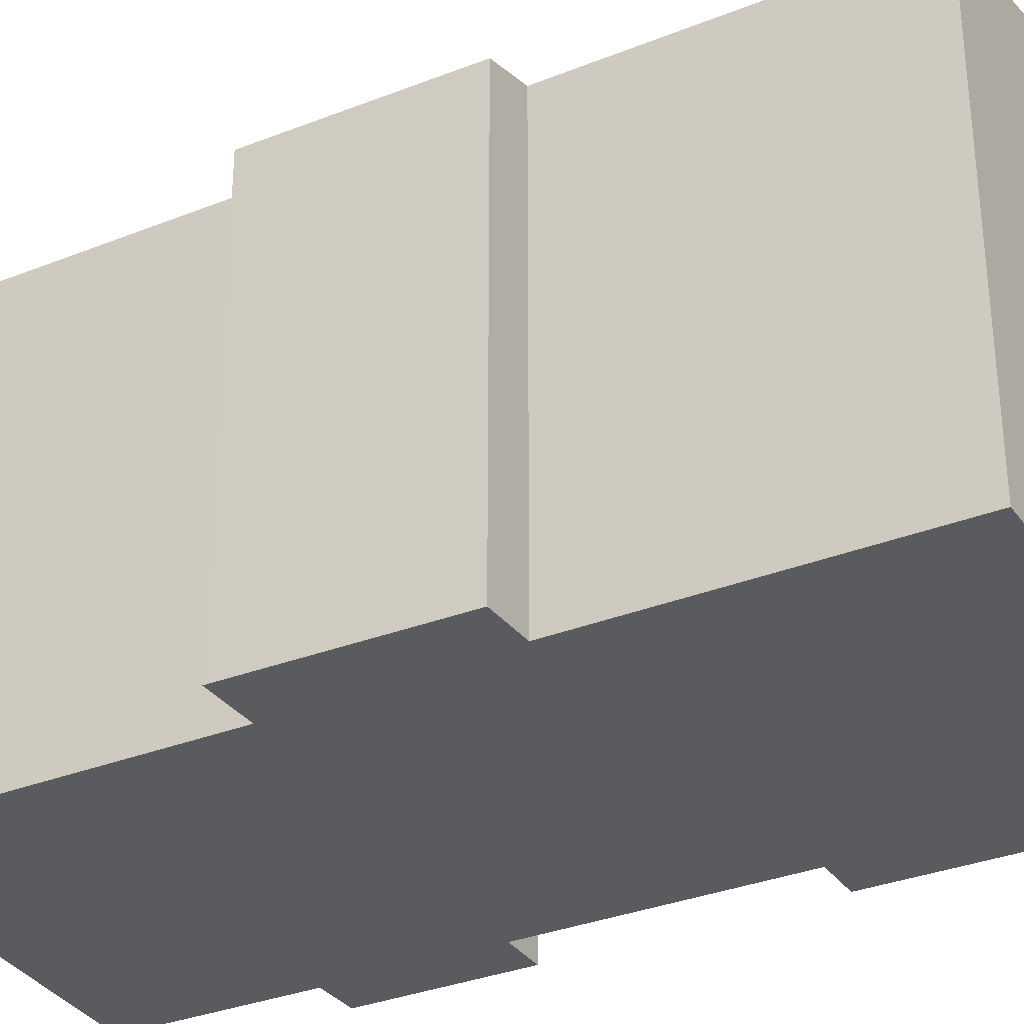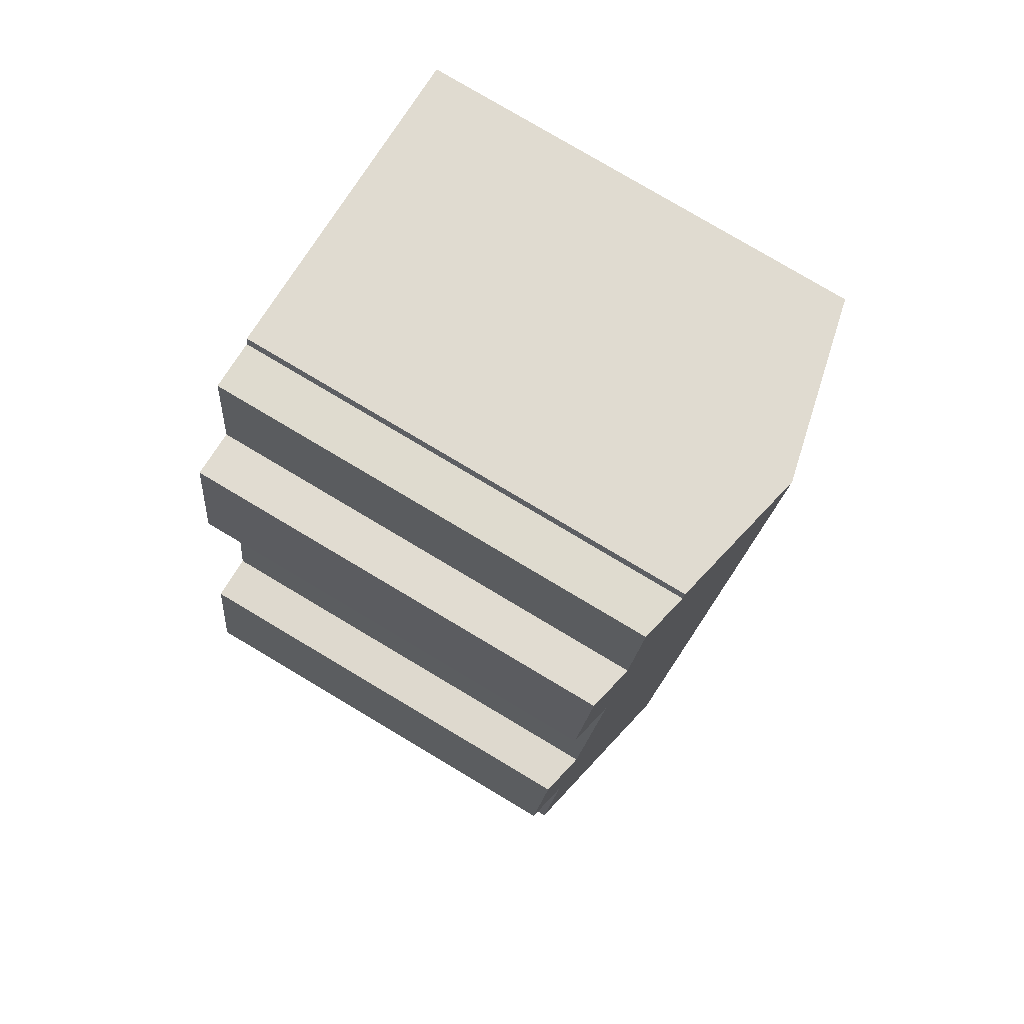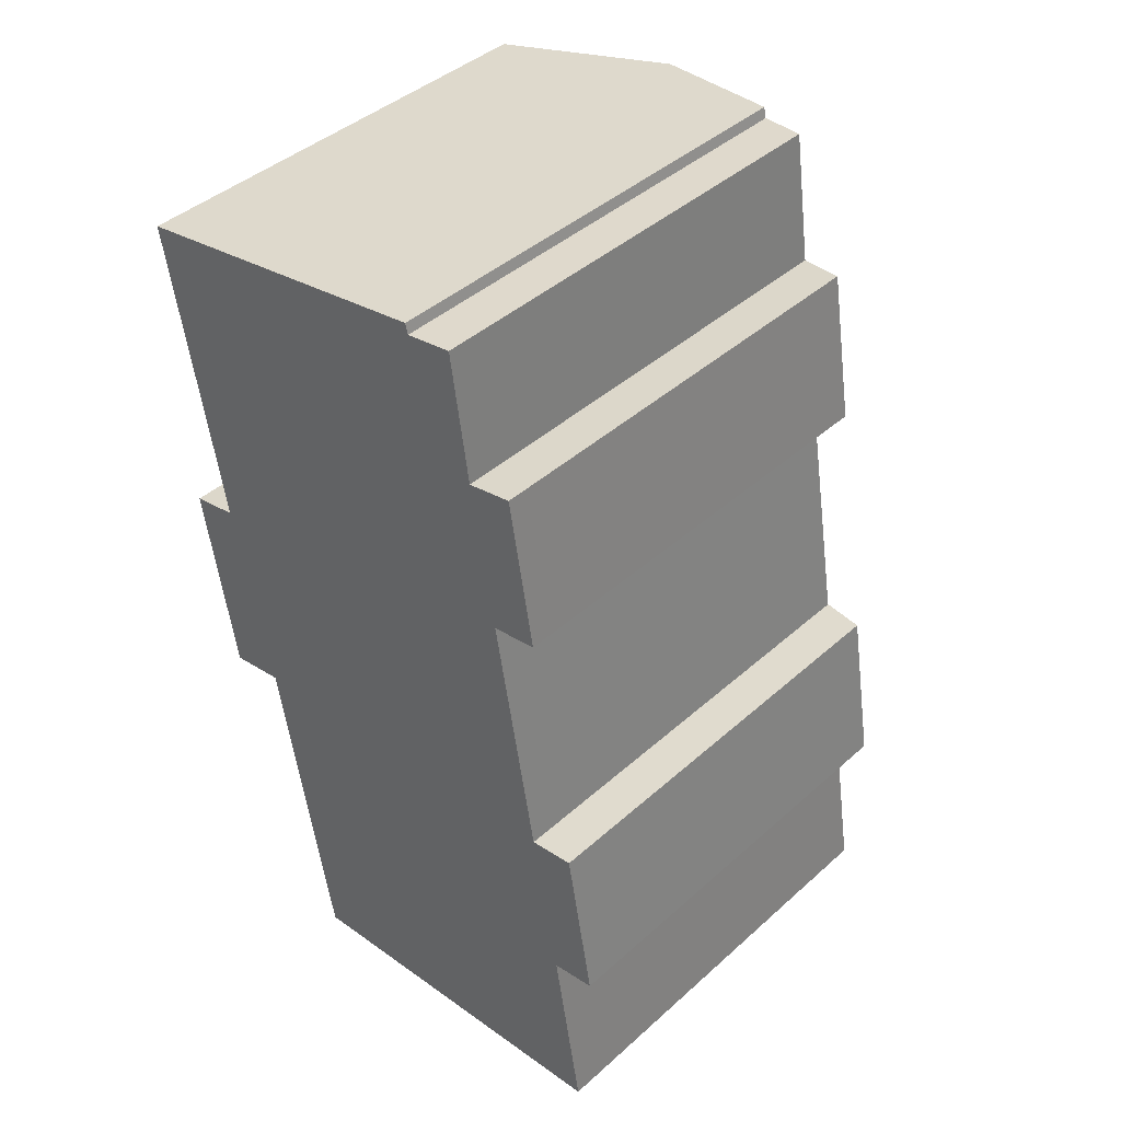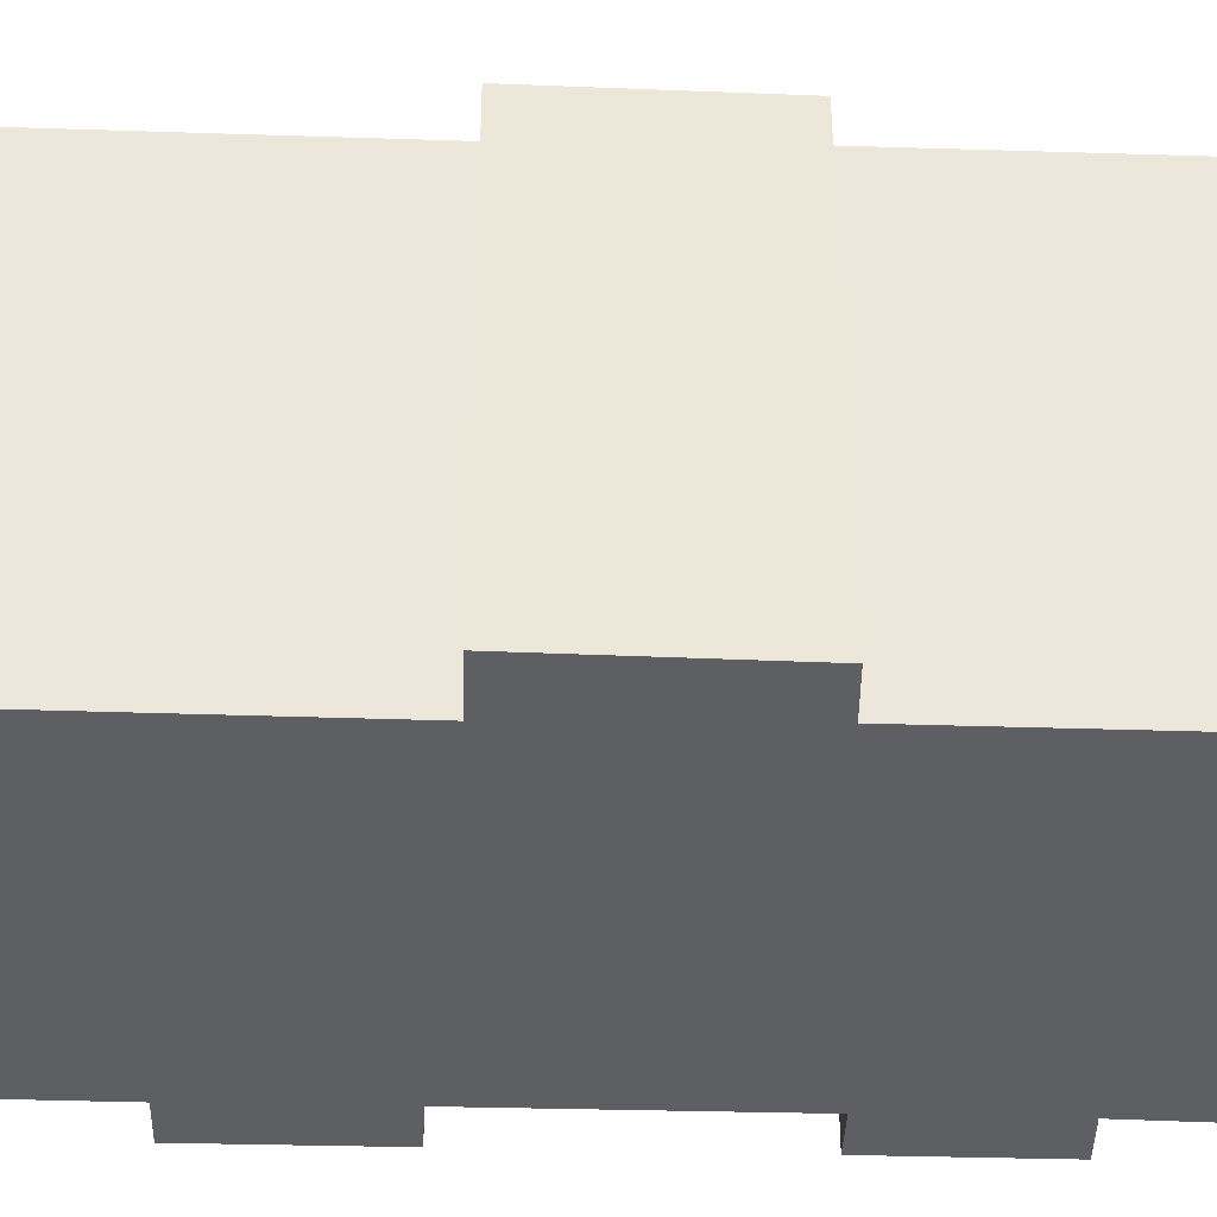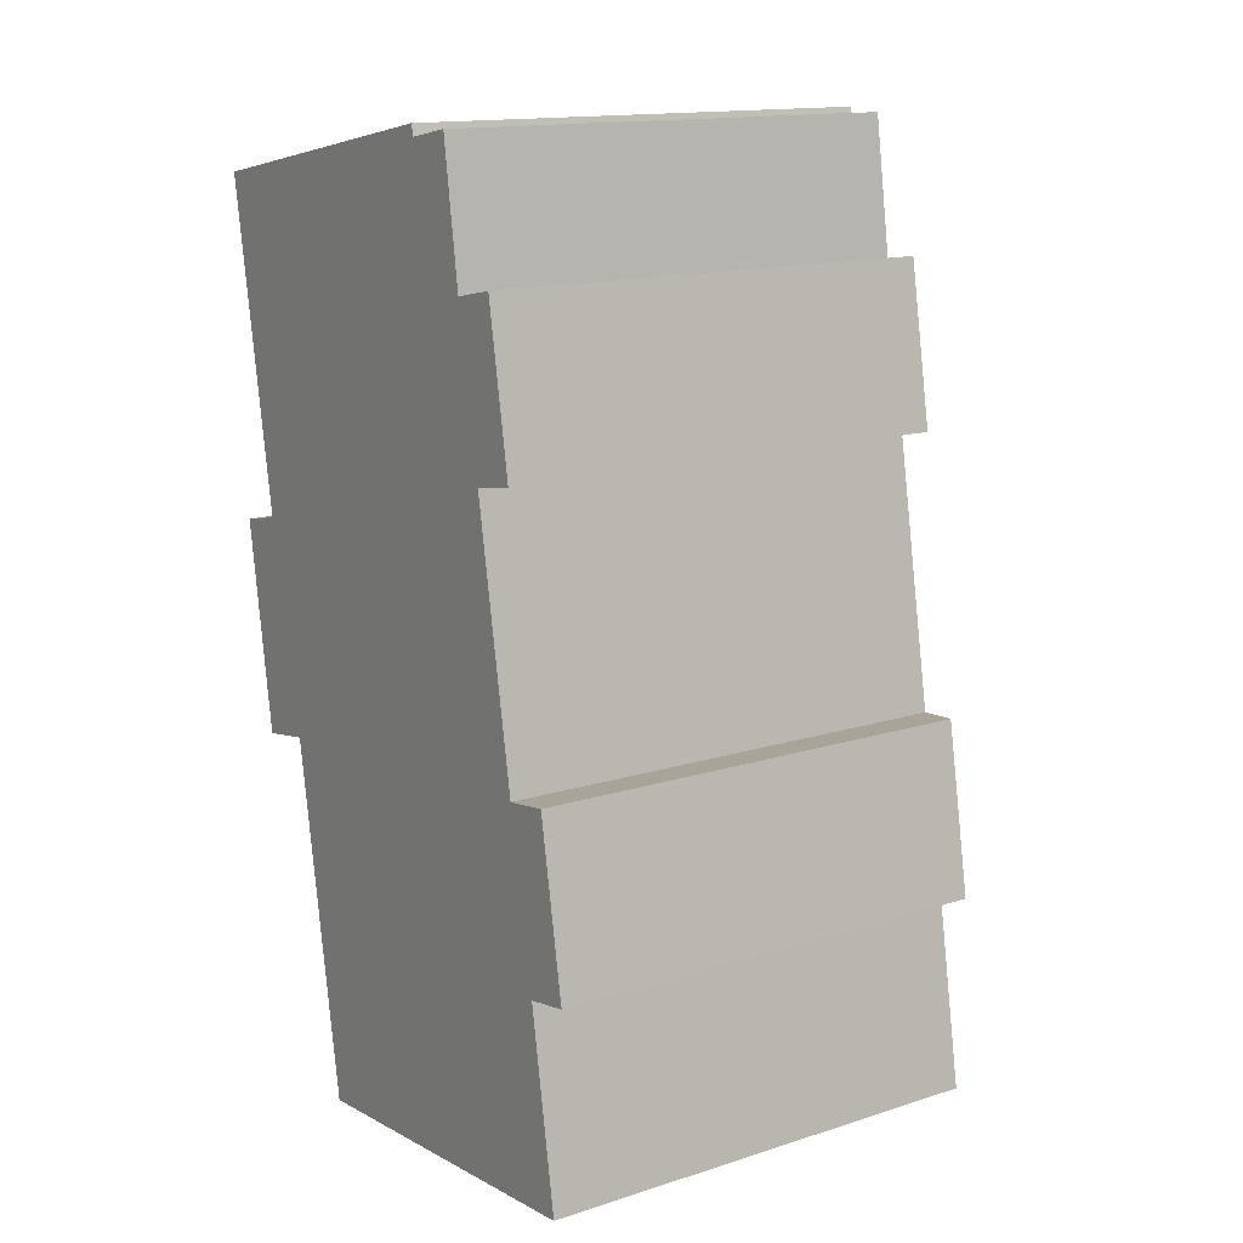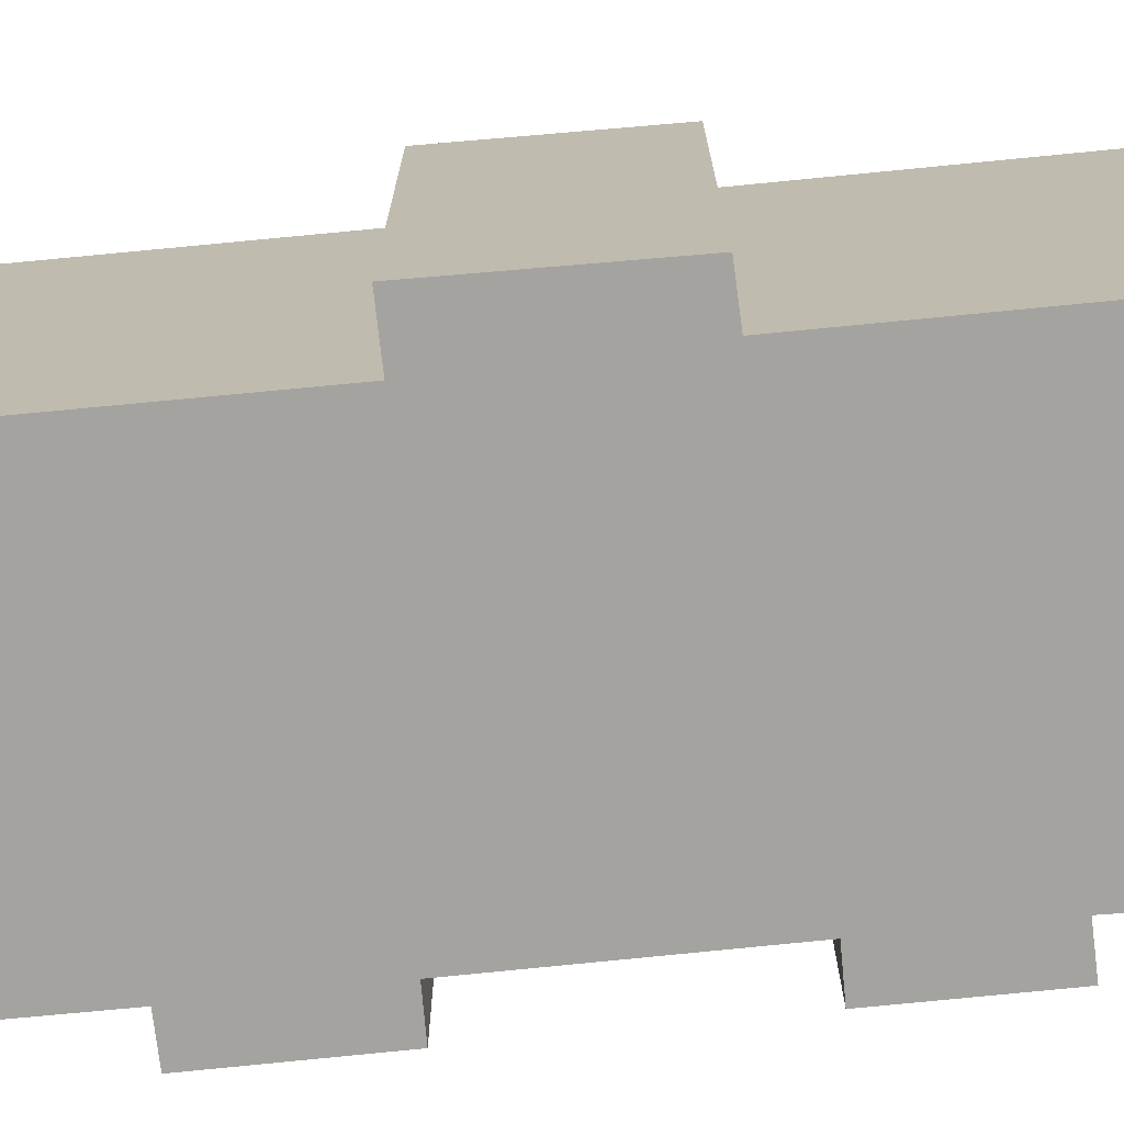
<metadata>
{"format":"obj","ext":"obj","renderer":"f3d","projection":"perspective","resolution":1024,"background":"white","views":[{"elev":-32.4,"azim":-70.3,"up":"+Y"},{"elev":79.7,"azim":120.7,"up":"+Z"},{"elev":42.7,"azim":43.4,"up":"+Z"},{"elev":-40.2,"azim":-101.7,"up":"+Y"},{"elev":14.7,"azim":55.5,"up":"+Z"},{"elev":-72.9,"azim":-93.9,"up":"+Y"}]}
</metadata>
<code>
v  8.804 12.25 1.586
v  8.876 12.25 1.303
v  4.98 13.12 0.897
v  8.93 13.12 -22.7
v  14.14 11.95 -22.17
v  8.934 13.12 -22.72
v  14.07 11.95 -21.78
v  13.31 11.95 -17.17
v  14.51 11.68 -16.96
v  12.52 11.96 -12.79
v  11.35 11.97 -6.002
v  12.59 11.69 -5.795
v  10.66 11.98 -1.959
v  10.15 11.96 1.526
v  11.88 11.7 -1.711
v  13.75 11.69 -12.6
v  0.104 11.69 -8.698
v  1.812 11.87 -14.03
v  0.945 11.68 -14.18
v  2.491 12.03 -13.91
v  8.627 13.05 -22.75
v  4.026 12.02 -23.24
v  1.409 11.99 -8.428
v  0 11.99 7.342e-16
v  0.104 5.326e-16 -8.698
v  0.945 8.685e-16 -14.18
v  0 0 0
v  1.409 5.161e-16 -8.428
v  2.491 8.516e-16 -13.91
v  4.026 1.423e-15 -23.24
v  8.804 -9.711e-17 1.586
v  4.98 -5.493e-17 0.897
v  8.876 -7.979e-17 1.303
v  10.15 -9.344e-17 1.526
v  10.66 1.2e-16 -1.959
v  11.88 1.048e-16 -1.711
v  12.52 7.832e-16 -12.79
v  13.75 7.717e-16 -12.6
v  12.59 3.548e-16 -5.795
v  11.35 3.675e-16 -6.002
v  14.51 1.038e-15 -16.96
v  13.31 1.052e-15 -17.17
v  14.14 1.357e-15 -22.17
v  14.07 1.333e-15 -21.78
v  8.627 1.393e-15 -22.75
v  8.934 1.391e-15 -22.72
v  1.812 8.59e-16 -14.03
g defaultobject
f 1 2 3
f 4 5 6
f 5 4 3
f 5 3 7
f 7 3 8
f 8 3 9
f 9 3 10
f 10 3 11
f 11 3 12
f 12 3 13
f 13 3 2
f 13 2 14
f 15 12 13
f 16 9 10
f 17 18 19
f 18 17 20
f 21 4 6
f 4 21 22
f 4 22 3
f 3 22 20
f 3 20 23
f 23 20 17
f 3 23 24
f 19 25 17
f 25 19 26
f 23 27 24
f 27 23 28
f 22 29 20
f 29 22 30
f 17 28 23
f 28 17 25
f 27 3 24
f 3 27 1
f 1 27 31
f 31 27 32
f 33 14 2
f 14 33 34
f 35 15 13
f 15 35 36
f 37 16 10
f 16 37 38
f 31 2 1
f 2 31 33
f 14 35 13
f 35 14 34
f 36 12 15
f 12 36 39
f 40 10 11
f 10 40 37
f 38 9 16
f 9 38 41
f 42 7 8
f 7 42 5
f 5 42 43
f 43 42 44
f 12 40 11
f 40 12 39
f 9 42 8
f 42 9 41
f 43 6 5
f 6 43 21
f 21 43 22
f 22 43 45
f 22 45 30
f 45 43 46
f 29 18 20
f 18 29 19
f 19 29 26
f 26 29 47
f 36 40 39
f 40 36 35
f 34 33 35
f 44 46 43
f 46 44 45
f 45 44 30
f 30 44 42
f 30 42 29
f 29 42 41
f 29 41 37
f 37 41 38
f 29 37 40
f 29 40 28
f 29 28 25
f 28 40 27
f 27 40 35
f 27 35 33
f 27 33 32
f 32 33 31
f 47 25 26
f 25 47 29

</code>
